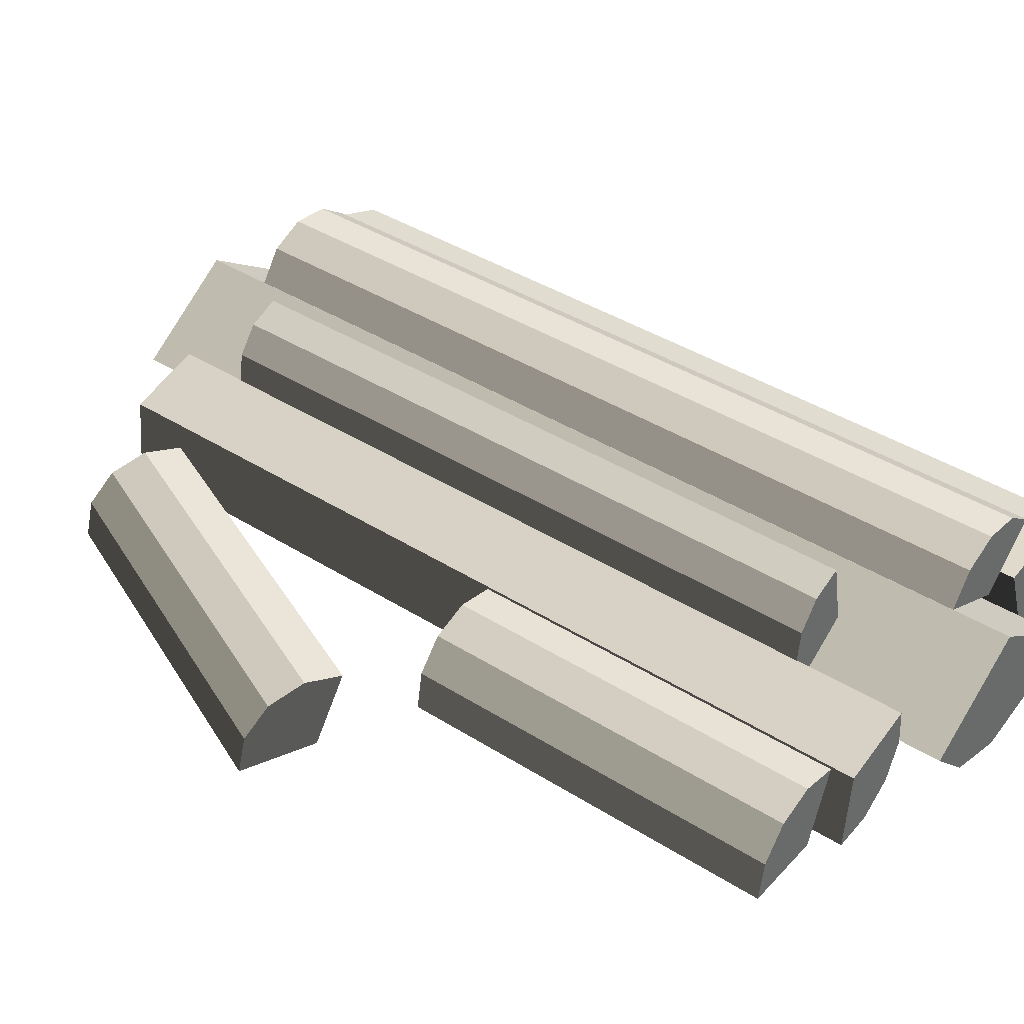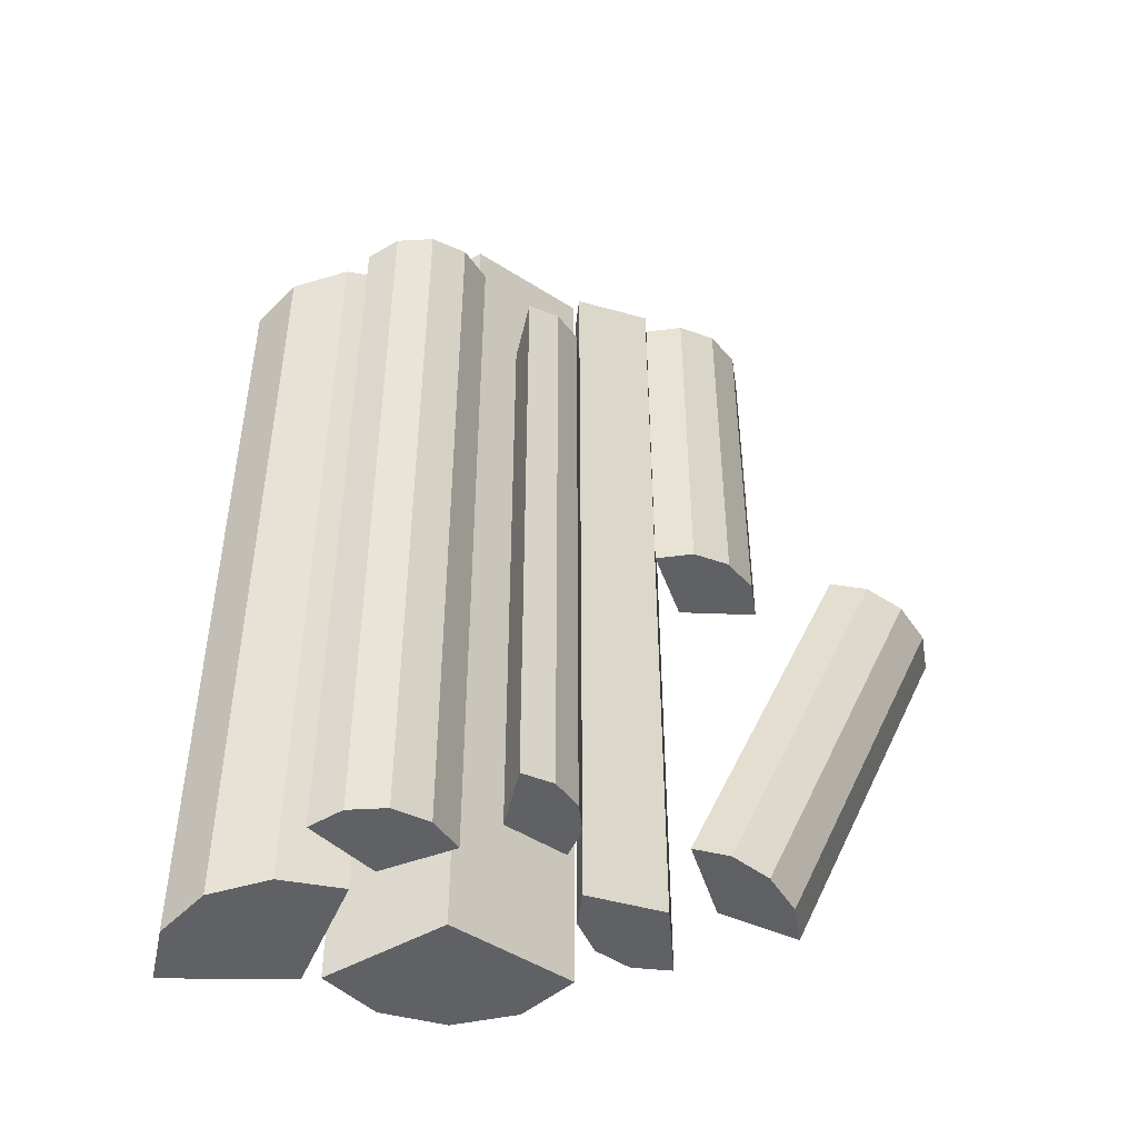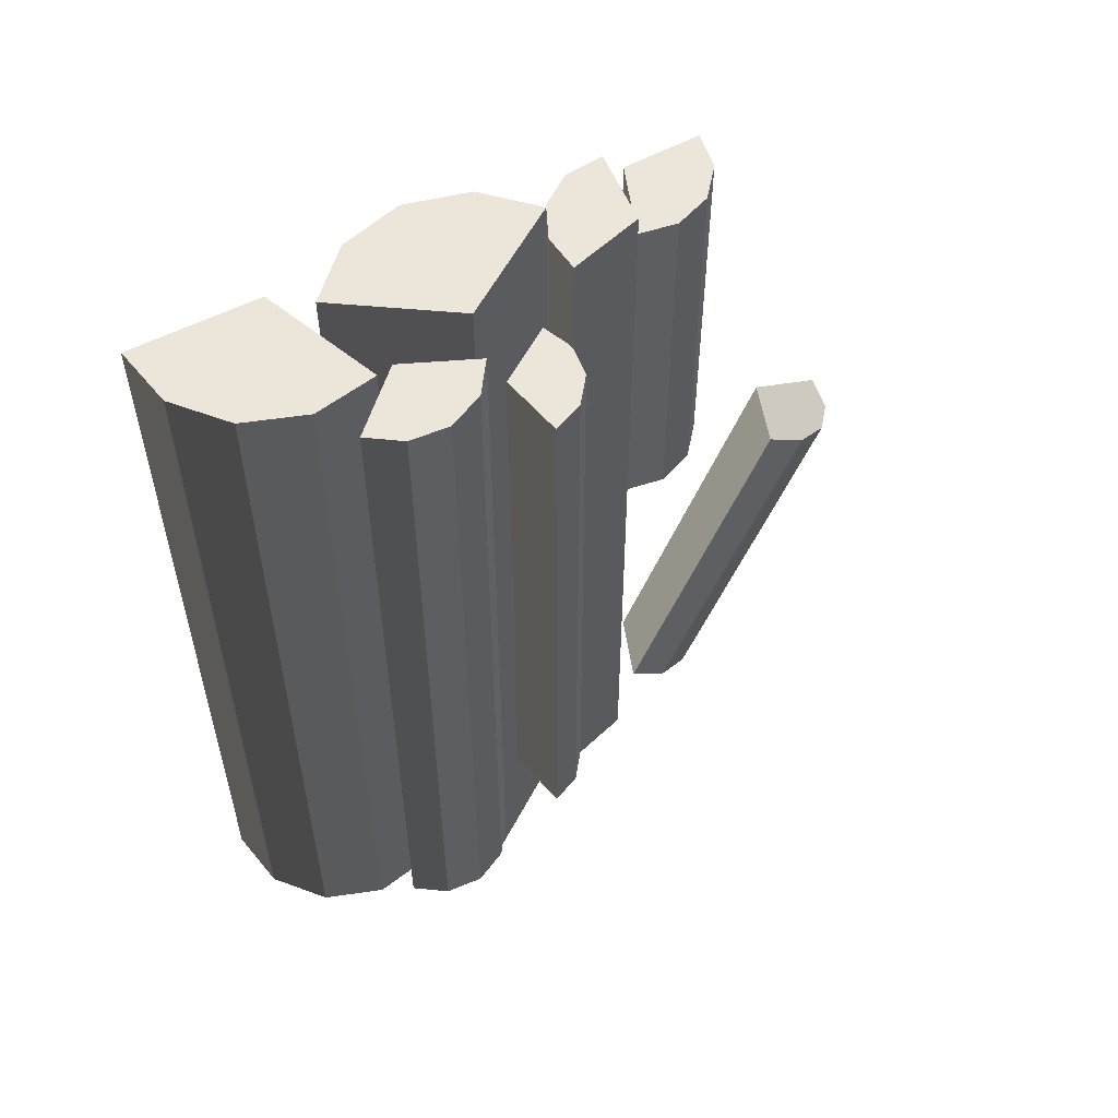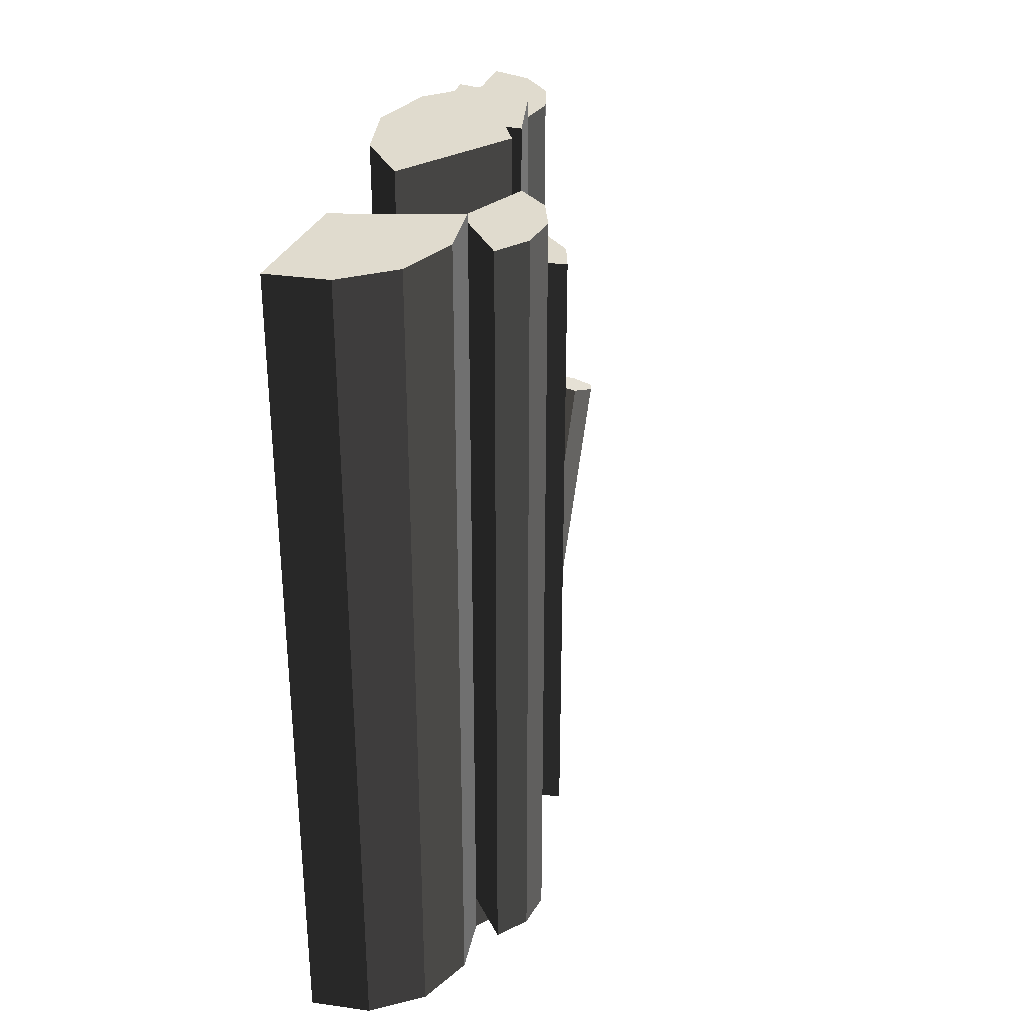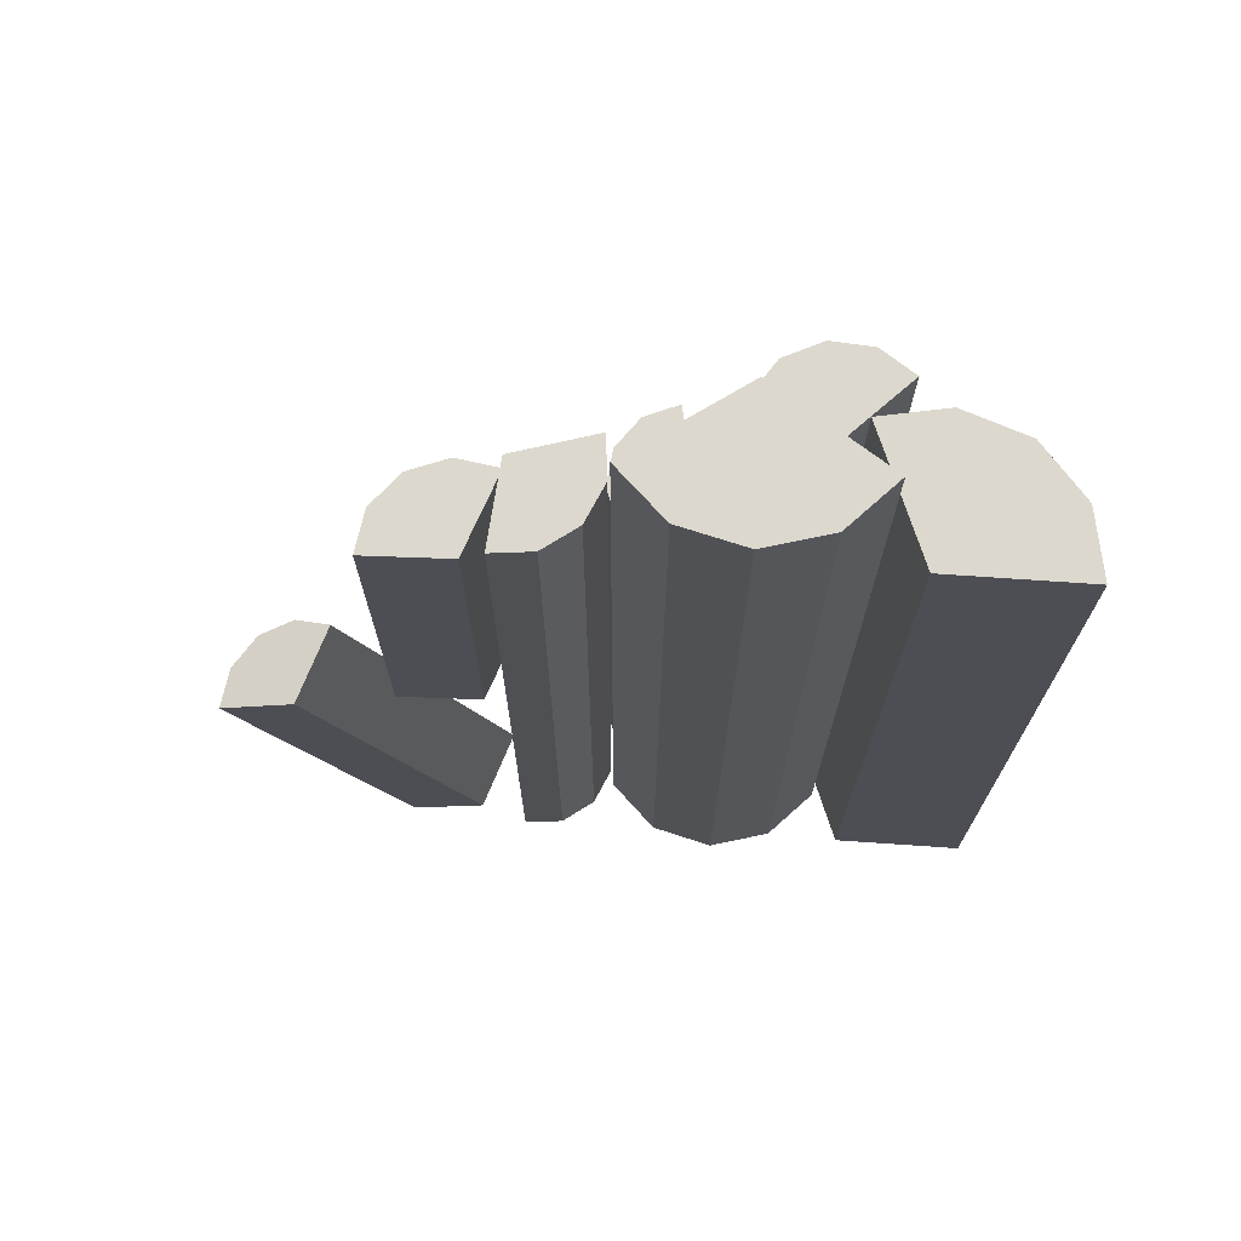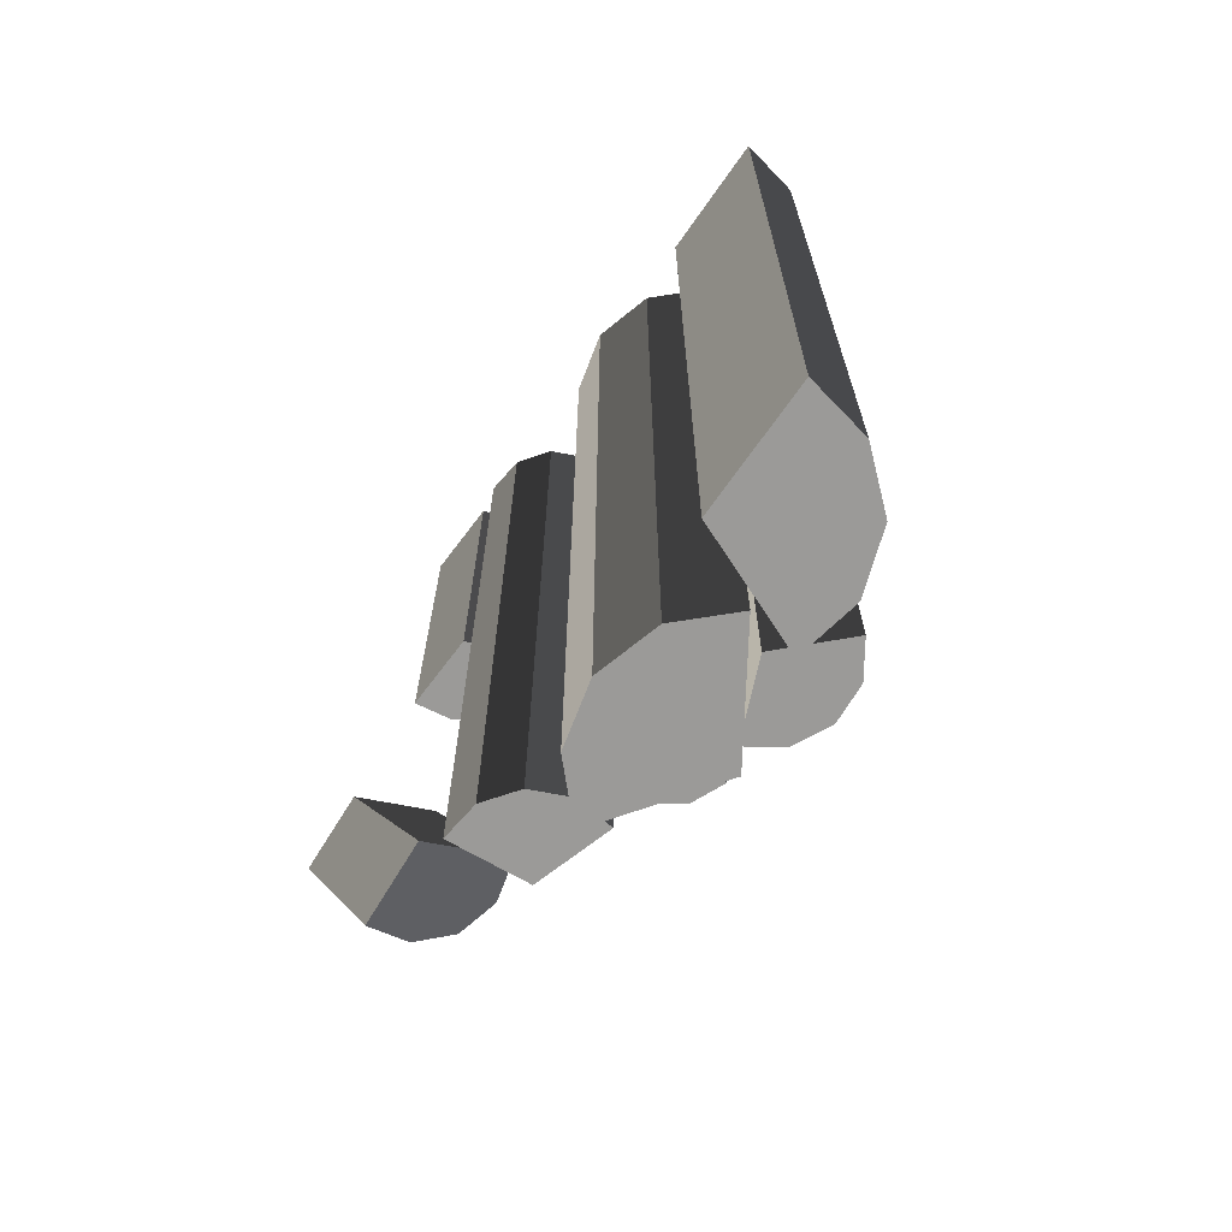
<metadata>
{"format":"obj","ext":"obj","renderer":"f3d","projection":"perspective","resolution":1024,"background":"white","views":[{"elev":39.7,"azim":-51.8,"up":"+Y"},{"elev":-48.4,"azim":178.5,"up":"+Z"},{"elev":56.6,"azim":151.3,"up":"+Z"},{"elev":33.4,"azim":111.2,"up":"+Z"},{"elev":72.6,"azim":3.0,"up":"+Z"},{"elev":-69.4,"azim":54.0,"up":"+Z"}]}
</metadata>
<code>
g SM_Firewood_01
v 0.1444 0.1183 0.2786
v 0.1195 0.1205 0.2786
v 0.1649 0.1041 0.2786
v 0.01486 0.06343 0.2878
v -0.03371 0.04957 0.2878
v -0.03892 -0.000665 0.2878
v -0.1026 4.1e-05 0.02521
v -0.09825 0.0246 0.02521
v -0.08216 0.04372 0.02521
v -0.05868 0.0523 0.02521
v -0.03411 0.04803 0.02521
v -0.08216 0.04372 0.02521
v -0.1026 4.1e-05 0.2731
v -0.05214 0.000855 0.2731
v -0.03411 0.04803 0.2731
v -0.1457 0.04662 0.005093
v -0.1681 0.05161 -0.004564
v -0.1899 0.04372 -0.01391
v -0.2052 0.02507 -0.02045
v -0.21 0.000652 -0.02242
v -0.1899 0.04372 -0.01391
v -0.04782 0.0461 -0.2227
v -0.06569 -0.000527 -0.2303
v -0.1121 0.000136 -0.2502
v -0.1074 0.02455 -0.2482
v -0.09207 0.0432 -0.2417
v -0.1121 0.000136 -0.2502
v 0.0871 -0.001063 0.314
v 0.0871 -0.001063 -0.314
v 0.1268 0.009524 -0.314
v 0.1268 0.009524 0.314
v 0.1268 0.009524 0.314
v 0.1268 0.009524 -0.314
v 0.1559 0.03845 -0.314
v 0.1559 0.03845 0.314
v 0.1559 0.03845 0.314
v 0.0871 0.08497 -0.314
v 0.0871 0.08497 0.314
v 0.1559 0.03845 -0.314
v 0.0871 0.08497 0.314
v 0.01832 0.03845 -0.314
v 0.01832 0.03845 0.314
v 0.0871 0.08497 -0.314
v 0.01832 0.03845 0.314
v 0.01832 0.03845 -0.314
v 0.04738 0.009524 -0.314
v 0.04738 0.009524 0.314
v 0.04738 0.009524 0.314
v 0.04738 0.009524 -0.314
v 0.0871 -0.001063 -0.314
v 0.0871 -0.001063 0.314
v 0.2204 0.07103 0.2875
v 0.1818 0.08513 -0.2848
v 0.1818 0.08513 0.2875
v 0.2204 0.07103 -0.2848
v 0.1818 0.08513 0.2875
v 0.1414 0.07811 -0.2848
v 0.1414 0.07811 0.2875
v 0.1818 0.08513 -0.2848
v 0.1414 0.07811 0.2875
v 0.1414 0.07811 -0.2848
v 0.1711 0.000552 -0.2848
v 0.1711 0.000552 0.2875
v 0.1711 0.000552 0.2875
v 0.1711 0.000552 -0.2848
v 0.2541 -0.000786 -0.2848
v 0.2541 -0.000786 0.2875
v 0.2469 0.03958 -0.2848
v 0.2469 0.03958 0.2875
v 0.2541 -0.000786 0.2875
v 0.2541 -0.000786 -0.2848
v 0.2469 0.03958 0.2875
v 0.2204 0.07103 -0.2848
v 0.2204 0.07103 0.2875
v 0.2469 0.03958 -0.2848
v 0.1195 0.1205 0.2786
v 0.09683 0.1099 -0.264
v 0.09683 0.1099 0.2786
v 0.1195 0.1205 -0.264
v 0.09683 0.1099 0.2786
v 0.09683 0.1099 -0.264
v 0.08248 0.08954 -0.264
v 0.08248 0.08954 0.2786
v 0.08248 0.08954 0.2786
v 0.08248 0.08954 -0.264
v 0.1286 0.06894 -0.264
v 0.1286 0.06894 0.2786
v 0.1286 0.06894 0.2786
v 0.1286 0.06894 -0.264
v 0.1649 0.1041 -0.264
v 0.1649 0.1041 0.2786
v 0.1649 0.1041 0.2786
v 0.1444 0.1183 -0.264
v 0.1444 0.1183 0.2786
v 0.1649 0.1041 -0.264
v 0.1444 0.1183 0.2786
v 0.1195 0.1205 -0.264
v 0.1195 0.1205 0.2786
v 0.1444 0.1183 -0.264
v 0.006384 0.01593 0.2878
v 0.01698 0.03858 -0.2734
v 0.01698 0.03858 0.2878
v 0.006384 0.01593 -0.2734
v 0.01698 0.03858 0.2878
v 0.01486 0.06343 -0.2734
v 0.01486 0.06343 0.2878
v 0.01698 0.03858 -0.2734
v 0.01486 0.06343 0.2878
v -0.03371 0.04957 -0.2734
v -0.03371 0.04957 0.2878
v 0.01486 0.06343 -0.2734
v -0.03371 0.04957 0.2878
v -0.03371 0.04957 -0.2734
v -0.03892 -0.000665 -0.2734
v -0.03892 -0.000665 0.2878
v -0.03892 -0.000665 0.2878
v -0.03892 -0.000665 -0.2734
v -0.01408 0.001571 -0.2734
v -0.01408 0.001571 0.2878
v -0.01408 0.001571 0.2878
v -0.01408 0.001571 -0.2734
v 0.006384 0.01593 -0.2734
v 0.006384 0.01593 0.2878
v 0.01731 0.08307 0.217
v 0.01731 0.08307 -0.225
v 0.01437 0.06154 -0.225
v 0.01437 0.06154 0.217
v 0.01437 0.06154 0.217
v 0.01437 0.06154 -0.225
v 0.02254 0.04146 -0.225
v 0.02254 0.04146 0.217
v 0.02254 0.04146 0.217
v 0.02254 0.04146 -0.225
v 0.05927 0.0655 -0.225
v 0.05927 0.0655 0.217
v 0.05063 0.1085 -0.225
v 0.05063 0.1085 0.217
v 0.05927 0.0655 0.217
v 0.05927 0.0655 -0.225
v 0.05063 0.1085 0.217
v 0.03059 0.1003 -0.225
v 0.03059 0.1003 0.217
v 0.05063 0.1085 -0.225
v 0.03059 0.1003 0.217
v 0.03059 0.1003 -0.225
v 0.01731 0.08307 -0.225
v 0.01731 0.08307 0.217
v -0.08216 0.04372 0.02521
v -0.03411 0.04803 0.02521
v -0.05214 0.000855 0.02521
v -0.1026 4.1e-05 0.02521
v -0.08216 0.04372 0.2731
v -0.08216 0.04372 0.02521
v -0.09825 0.0246 0.02521
v -0.09825 0.0246 0.2731
v -0.09825 0.0246 0.2731
v -0.09825 0.0246 0.02521
v -0.1026 4.1e-05 0.02521
v -0.1026 4.1e-05 0.2731
v -0.1026 4.1e-05 0.2731
v -0.1026 4.1e-05 0.02521
v -0.05214 0.000855 0.02521
v -0.05214 0.000855 0.2731
v -0.03411 0.04803 0.02521
v -0.03411 0.04803 0.2731
v -0.05214 0.000855 0.2731
v -0.05214 0.000855 0.02521
v -0.05868 0.0523 0.2731
v -0.03411 0.04803 0.02521
v -0.05868 0.0523 0.02521
v -0.03411 0.04803 0.2731
v -0.05868 0.0523 0.2731
v -0.08216 0.04372 0.02521
v -0.08216 0.04372 0.2731
v -0.05868 0.0523 0.02521
v -0.1899 0.04372 -0.01391
v -0.1636 -1.1e-05 -0.002479
v -0.1457 0.04662 0.005093
v -0.21 0.000652 -0.02242
v -0.09207 0.0432 -0.2417
v -0.1899 0.04372 -0.01391
v -0.1681 0.05161 -0.004564
v -0.07027 0.05109 -0.2324
v -0.1681 0.05161 -0.004564
v -0.04782 0.0461 -0.2227
v -0.07027 0.05109 -0.2324
v -0.1457 0.04662 0.005093
v -0.04782 0.0461 -0.2227
v -0.1457 0.04662 0.005093
v -0.1636 -1.1e-05 -0.002479
v -0.06569 -0.000527 -0.2303
v -0.06569 -0.000527 -0.2303
v -0.1636 -1.1e-05 -0.002479
v -0.21 0.000652 -0.02242
v -0.1121 0.000136 -0.2502
v -0.1074 0.02455 -0.2482
v -0.21 0.000652 -0.02242
v -0.2052 0.02507 -0.02045
v -0.1121 0.000136 -0.2502
v -0.09207 0.0432 -0.2417
v -0.2052 0.02507 -0.02045
v -0.1899 0.04372 -0.01391
v -0.1074 0.02455 -0.2482
v -0.04782 0.0461 -0.2227
v -0.1121 0.000136 -0.2502
v -0.09207 0.0432 -0.2417
v -0.07027 0.05109 -0.2324
v 0.08248 0.08954 0.2786
v 0.1195 0.1205 0.2786
v 0.09683 0.1099 0.2786
v 0.1649 0.1041 0.2786
v 0.1286 0.06894 0.2786
v 0.01486 0.06343 0.2878
v 0.006384 0.01593 0.2878
v 0.01698 0.03858 0.2878
v -0.03892 -0.000665 0.2878
v -0.01408 0.001571 0.2878
v -0.1026 4.1e-05 0.2731
v -0.08216 0.04372 0.2731
v -0.09825 0.0246 0.2731
v -0.03411 0.04803 0.2731
v -0.05868 0.0523 0.2731
v 0.1559 0.03845 -0.314
v 0.1268 0.009524 -0.314
v 0.0871 -0.001063 -0.314
v 0.0871 0.08497 -0.314
v 0.01832 0.03845 -0.314
v 0.04738 0.009524 -0.314
v 0.1414 0.07811 -0.2848
v 0.1818 0.08513 -0.2848
v 0.2204 0.07103 -0.2848
v 0.1711 0.000552 -0.2848
v 0.2541 -0.000786 -0.2848
v 0.2469 0.03958 -0.2848
v 0.08248 0.08954 -0.264
v 0.09683 0.1099 -0.264
v 0.1195 0.1205 -0.264
v 0.1286 0.06894 -0.264
v 0.1649 0.1041 -0.264
v 0.1444 0.1183 -0.264
v 0.01486 0.06343 -0.2734
v 0.01698 0.03858 -0.2734
v 0.006384 0.01593 -0.2734
v -0.03371 0.04957 -0.2734
v -0.03892 -0.000665 -0.2734
v -0.01408 0.001571 -0.2734
v 0.02254 0.04146 -0.225
v 0.01437 0.06154 -0.225
v 0.01731 0.08307 -0.225
v 0.05927 0.0655 -0.225
v 0.05063 0.1085 -0.225
v 0.03059 0.1003 -0.225
v 0.1559 0.03845 0.314
v 0.0871 -0.001063 0.314
v 0.1268 0.009524 0.314
v 0.01832 0.03845 0.314
v 0.0871 0.08497 0.314
v 0.04738 0.009524 0.314
v 0.1414 0.07811 0.2875
v 0.2204 0.07103 0.2875
v 0.1818 0.08513 0.2875
v 0.2541 -0.000786 0.2875
v 0.1711 0.000552 0.2875
v 0.2469 0.03958 0.2875
v 0.02254 0.04146 0.217
v 0.01731 0.08307 0.217
v 0.01437 0.06154 0.217
v 0.05063 0.1085 0.217
v 0.05927 0.0655 0.217
v 0.03059 0.1003 0.217
f 1 2 3
f 4 5 6
f 7 8 9
f 10 11 12
f 13 14 15
f 16 17 18
f 19 20 21
f 22 23 24
f 25 26 27
f 28 29 30
f 30 31 28
f 32 33 34
f 34 35 32
f 36 37 38
f 37 36 39
f 40 41 42
f 41 40 43
f 44 45 46
f 46 47 44
f 48 49 50
f 50 51 48
f 52 53 54
f 53 52 55
f 56 57 58
f 57 56 59
f 60 61 62
f 60 62 63
f 64 65 66
f 66 67 64
f 68 69 70
f 68 70 71
f 72 73 74
f 73 72 75
f 76 77 78
f 77 76 79
f 80 81 82
f 80 82 83
f 84 85 86
f 86 87 84
f 88 89 90
f 90 91 88
f 92 93 94
f 93 92 95
f 96 97 98
f 97 96 99
f 100 101 102
f 101 100 103
f 104 105 106
f 105 104 107
f 108 109 110
f 109 108 111
f 112 113 114
f 112 114 115
f 116 117 118
f 118 119 116
f 120 121 122
f 122 123 120
f 124 125 126
f 124 126 127
f 128 129 130
f 128 130 131
f 132 133 134
f 134 135 132
f 136 137 138
f 136 138 139
f 140 141 142
f 141 140 143
f 144 145 146
f 144 146 147
f 148 149 150
f 150 151 148
f 152 153 154
f 152 154 155
f 156 157 158
f 156 158 159
f 160 161 162
f 162 163 160
f 164 165 166
f 164 166 167
f 168 169 170
f 169 168 171
f 172 173 174
f 173 172 175
f 176 177 178
f 177 176 179
f 180 181 182
f 180 182 183
f 184 185 186
f 185 184 187
f 188 189 190
f 188 190 191
f 192 193 194
f 192 194 195
f 196 197 198
f 197 196 199
f 200 201 202
f 201 200 203
f 204 205 206
f 204 206 207
f 208 209 210
f 208 211 209
f 208 212 211
f 213 214 215
f 214 213 216
f 217 214 216
f 218 219 220
f 218 221 219
f 222 219 221
f 223 224 225
f 225 226 223
f 225 227 226
f 228 227 225
f 229 230 231
f 231 232 229
f 232 231 233
f 234 233 231
f 235 236 237
f 238 235 237
f 239 238 237
f 240 239 237
f 241 242 243
f 241 243 244
f 244 243 245
f 246 245 243
f 247 248 249
f 249 250 247
f 250 249 251
f 252 251 249
f 253 254 255
f 253 256 254
f 253 257 256
f 258 254 256
f 259 260 261
f 259 262 260
f 259 263 262
f 264 260 262
f 265 266 267
f 265 268 266
f 265 269 268
f 270 266 268

</code>
